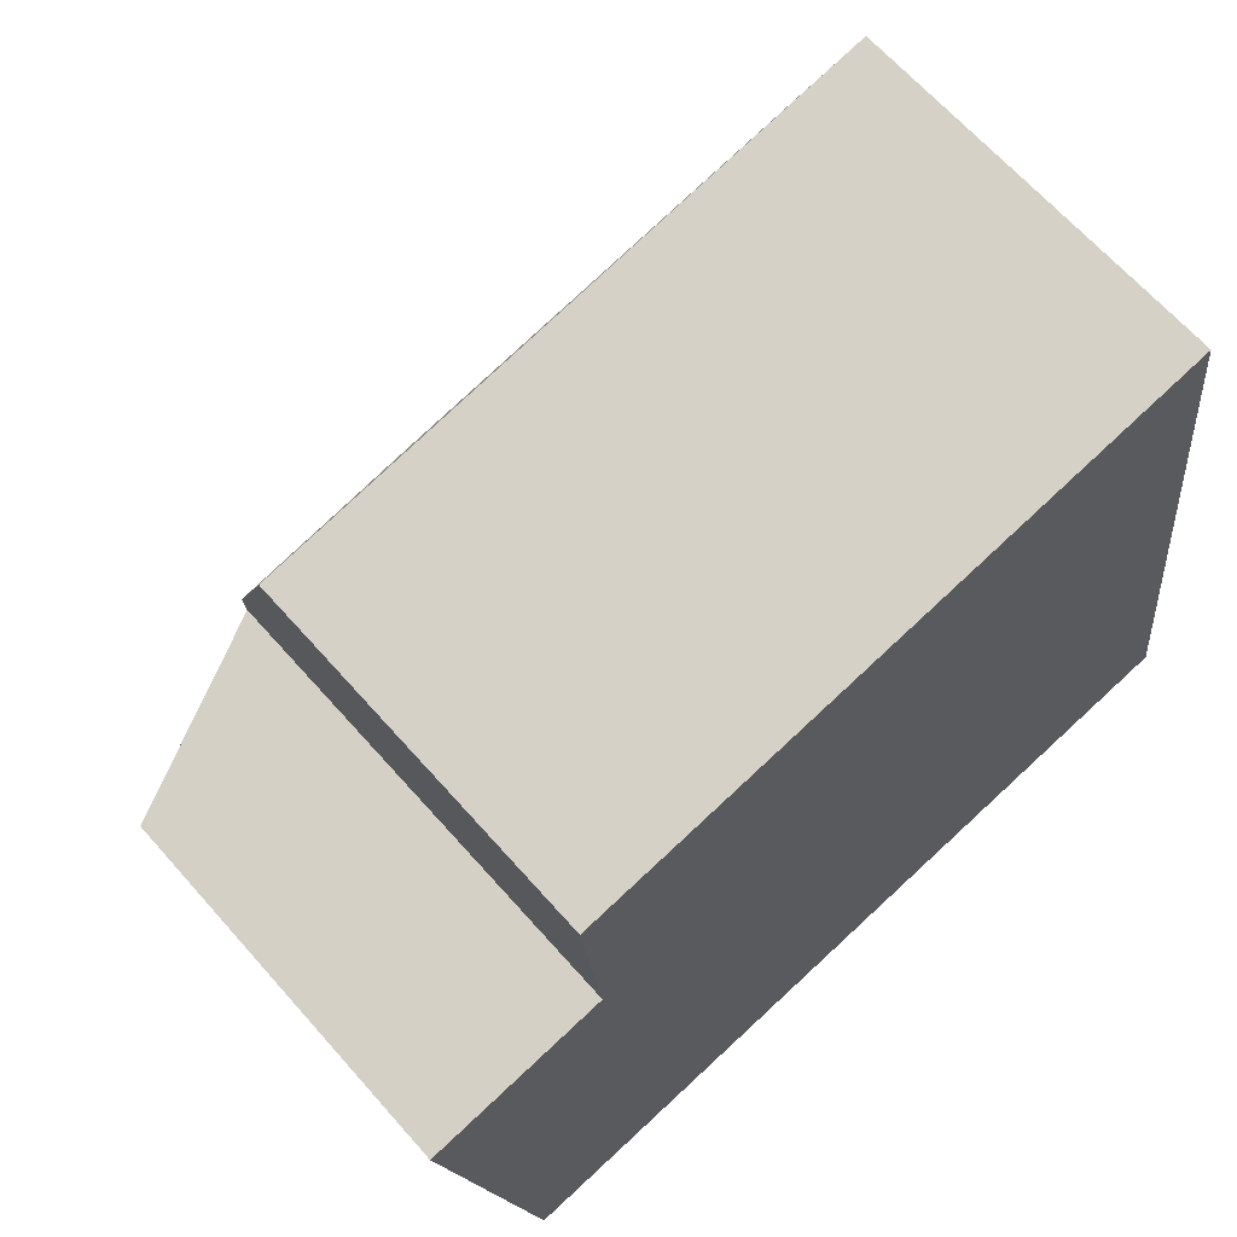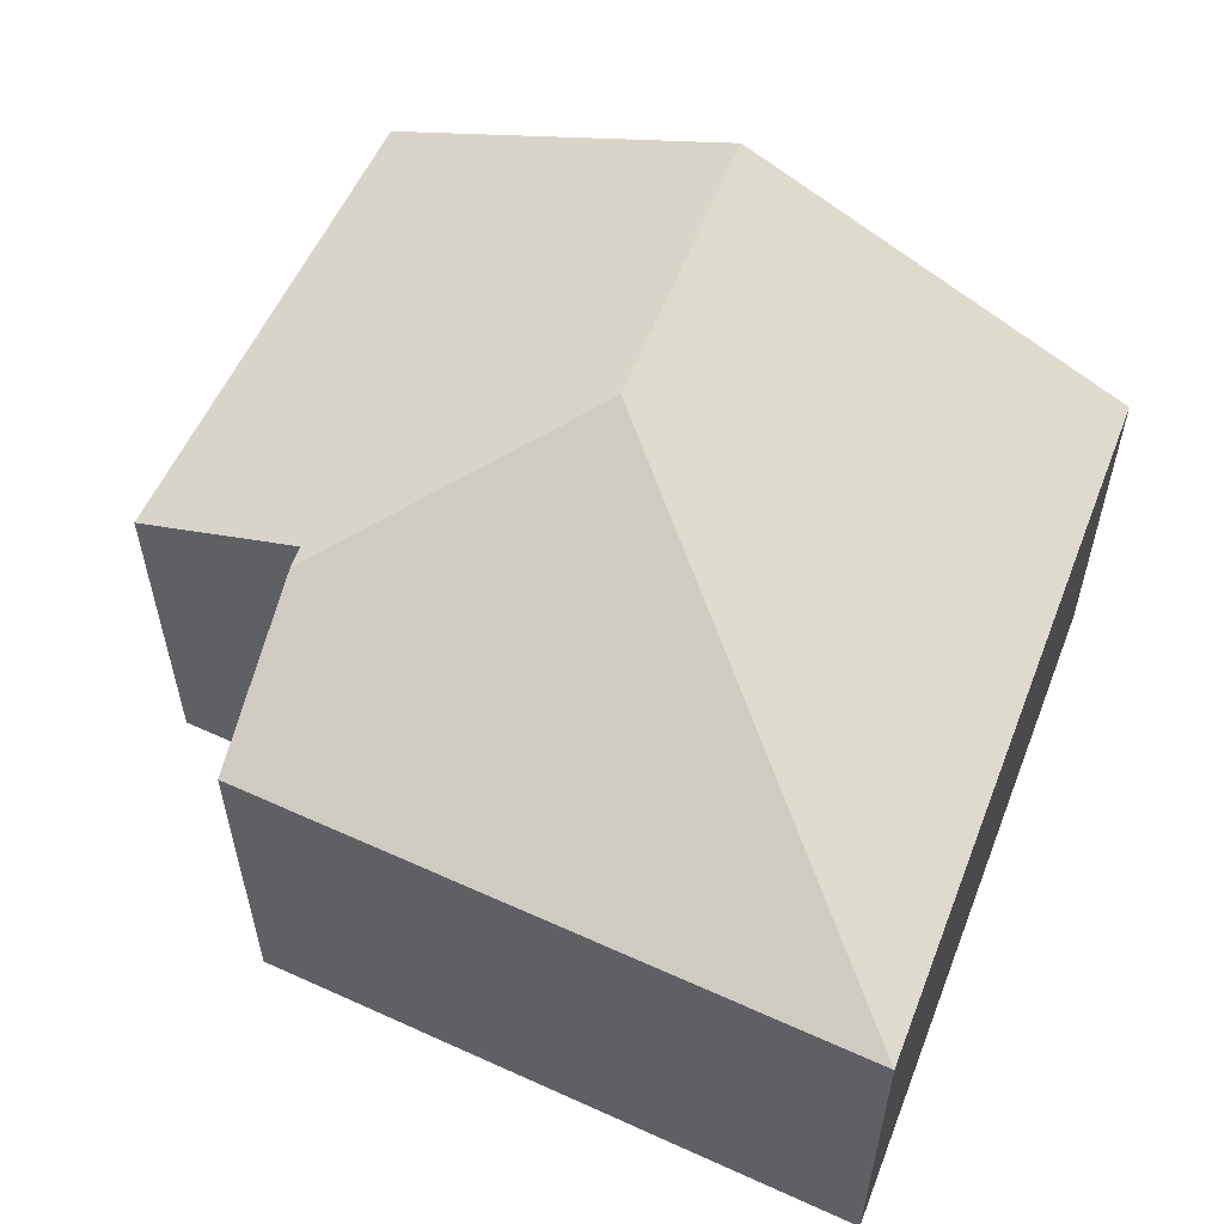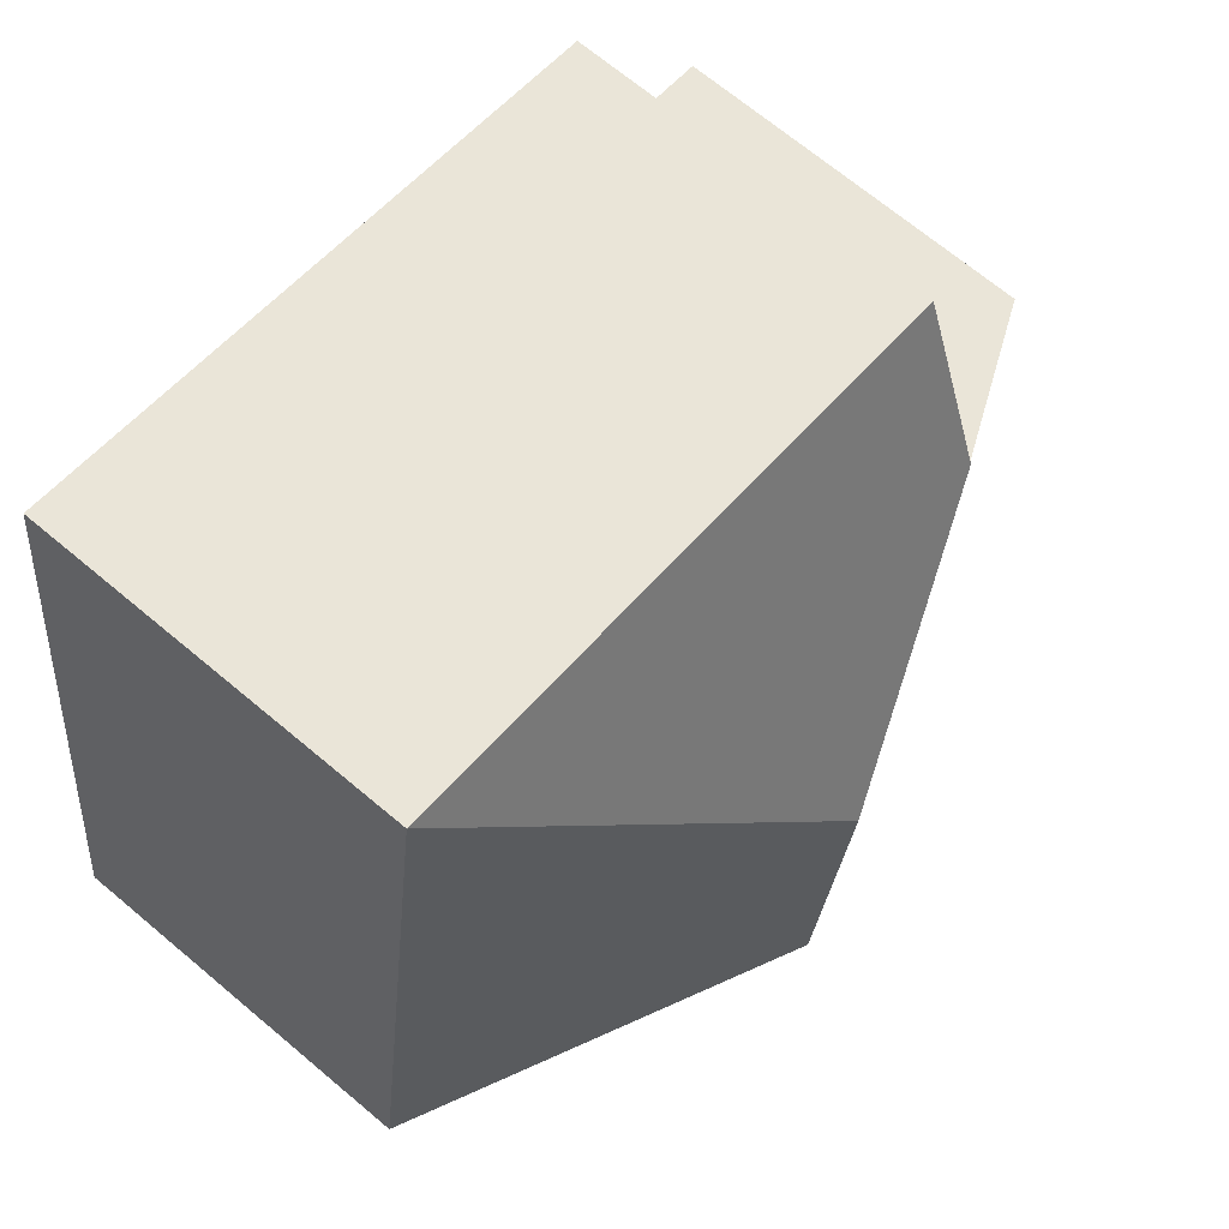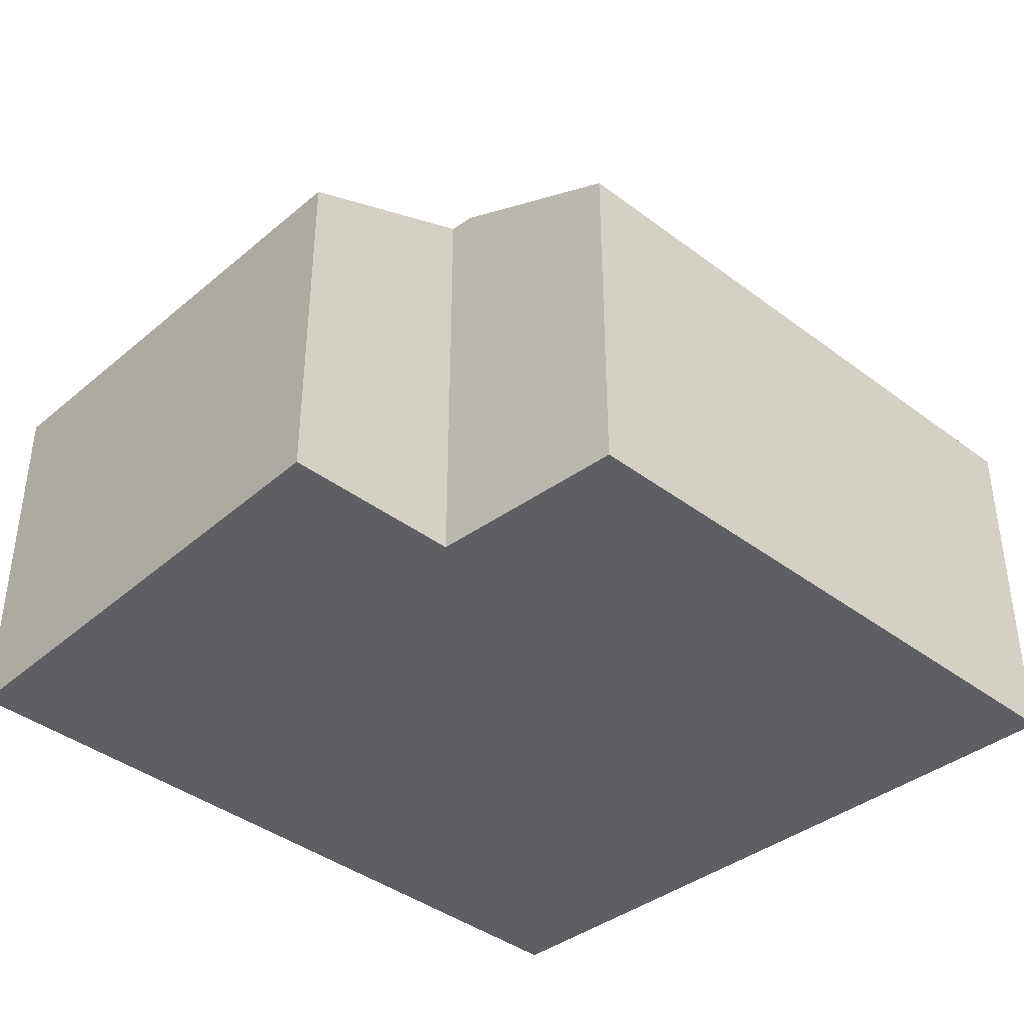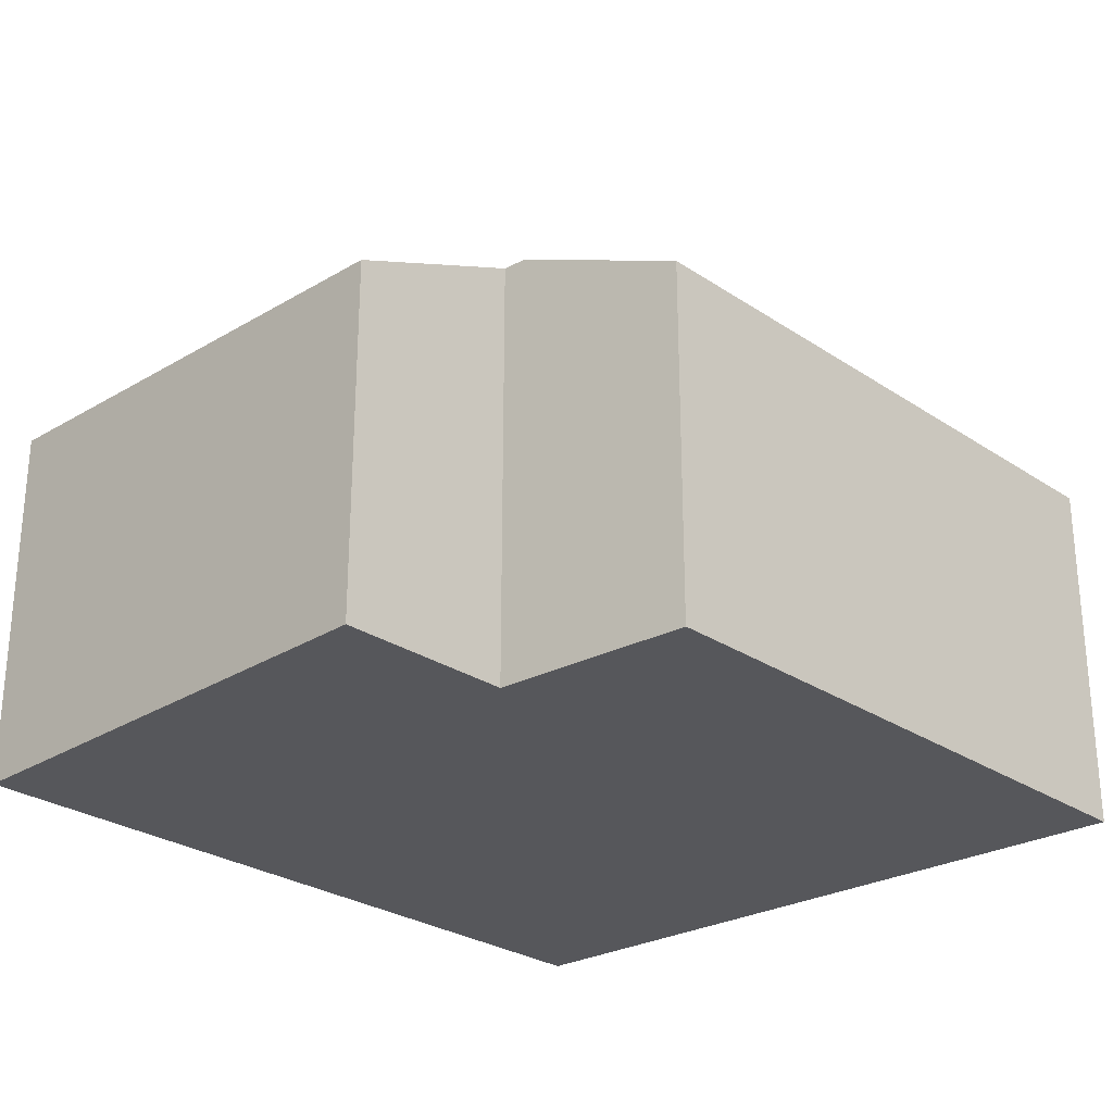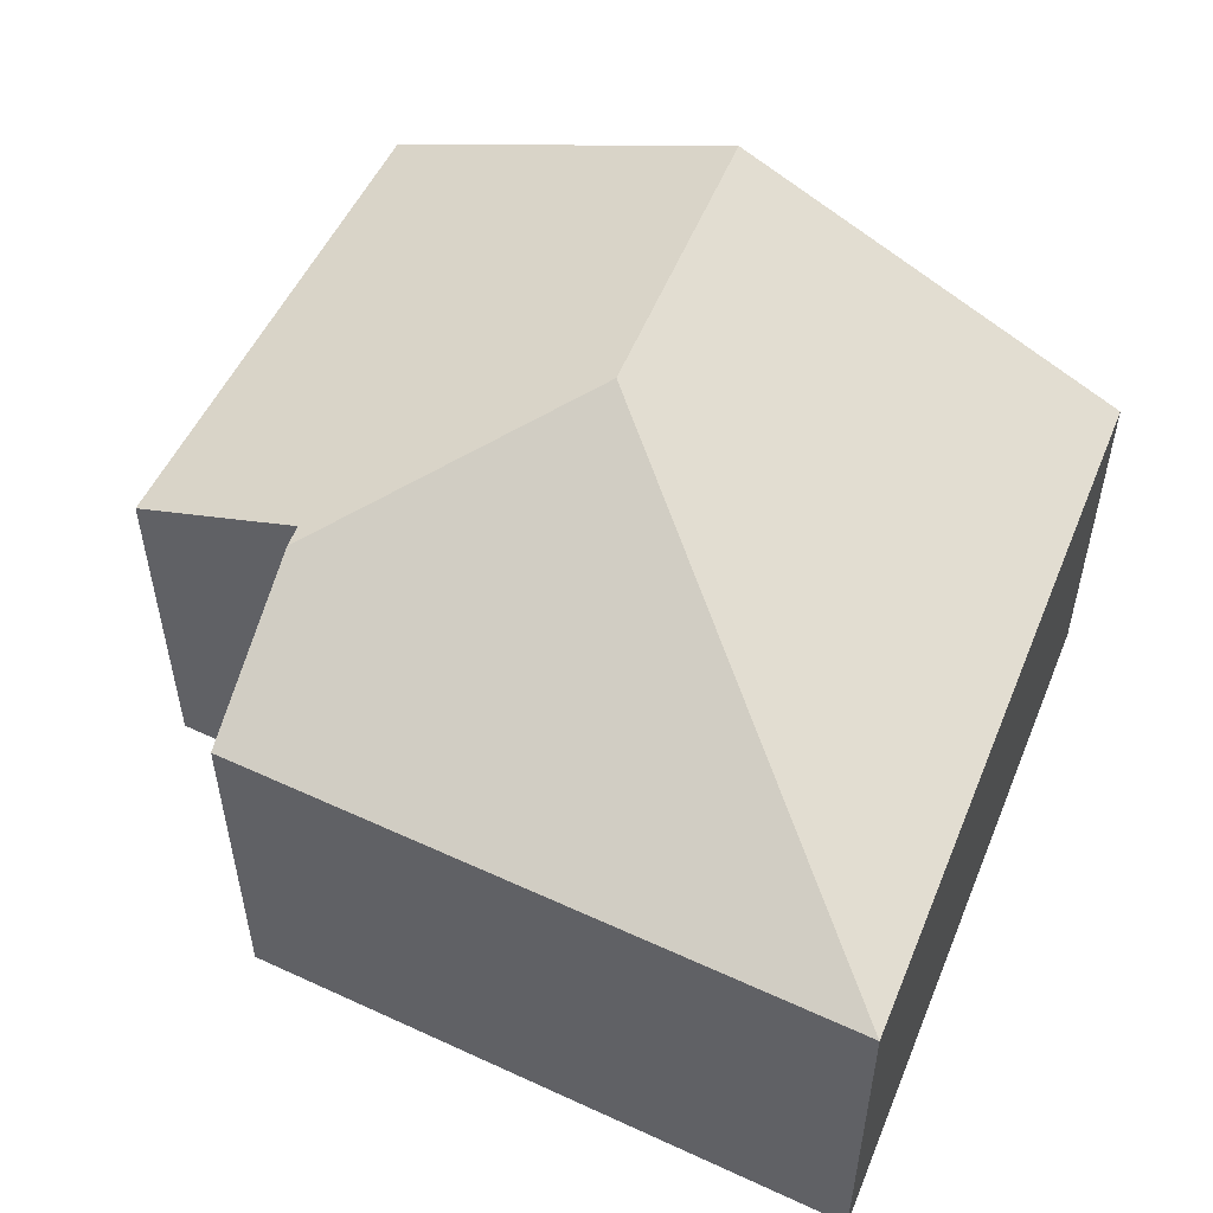
<metadata>
{"format":"obj","ext":"obj","renderer":"f3d","projection":"perspective","resolution":1024,"background":"white","views":[{"elev":65.8,"azim":-41.4,"up":"+Z"},{"elev":57.8,"azim":13.6,"up":"+Y"},{"elev":69.2,"azim":130.0,"up":"+Z"},{"elev":-40.2,"azim":-54.5,"up":"+Y"},{"elev":-27.3,"azim":-57.4,"up":"+Y"},{"elev":54.2,"azim":14.5,"up":"+Y"}]}
</metadata>
<code>
v  1.087 2.54 1.643
v  2.958 3.739 -0.823
v  1.211 3.065 0.419
v  5.335 2.541 2.519
v  1.227 3.063 0.256
v  0.7 2.631 -3.447
v  0 2.527 1.547e-16
v  3.235 3.739 -2.927
v  5.978 2.54 -2.365
v  0.7 2.111e-16 -3.447
v  0 0 0
v  1.227 -1.568e-17 0.256
v  1.087 -1.006e-16 1.643
v  1.211 -2.566e-17 0.419
v  5.335 -1.542e-16 2.519
v  5.978 1.448e-16 -2.365
v  3.235 1.792e-16 -2.927
g defaultobject
f 1 2 3
f 2 1 4
f 2 5 3
f 5 6 7
f 6 5 2
f 6 2 8
f 9 2 4
f 2 9 8
f 10 7 6
f 7 10 11
f 12 3 5
f 3 12 1
f 1 12 13
f 13 12 14
f 7 12 5
f 12 7 11
f 1 15 4
f 15 1 13
f 15 9 4
f 9 15 16
f 8 10 6
f 10 8 9
f 10 9 17
f 17 9 16
f 13 16 15
f 16 13 14
f 16 14 12
f 16 12 11
f 16 11 17
f 17 11 10

</code>
